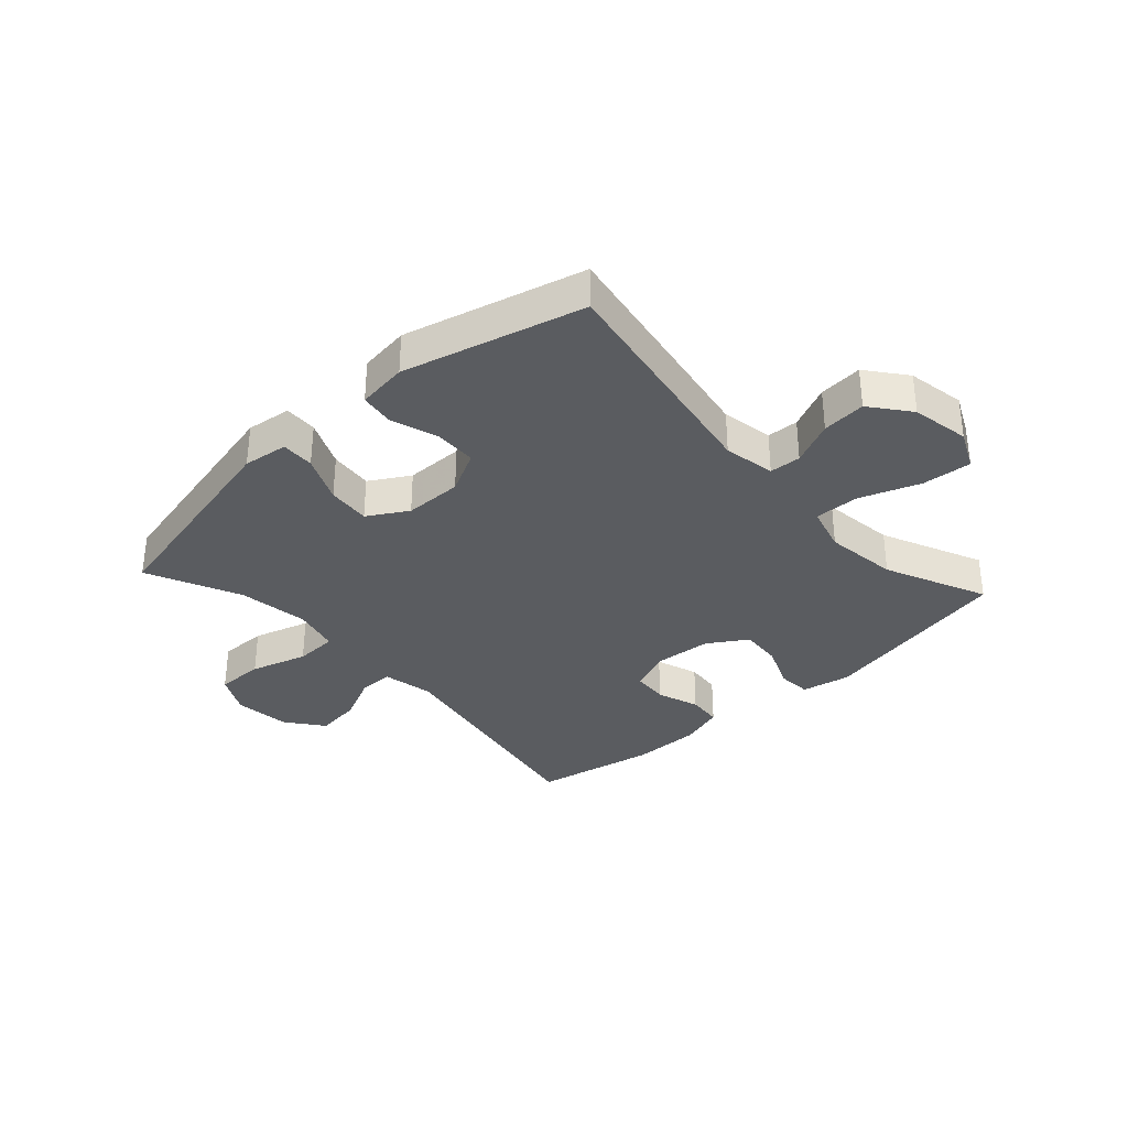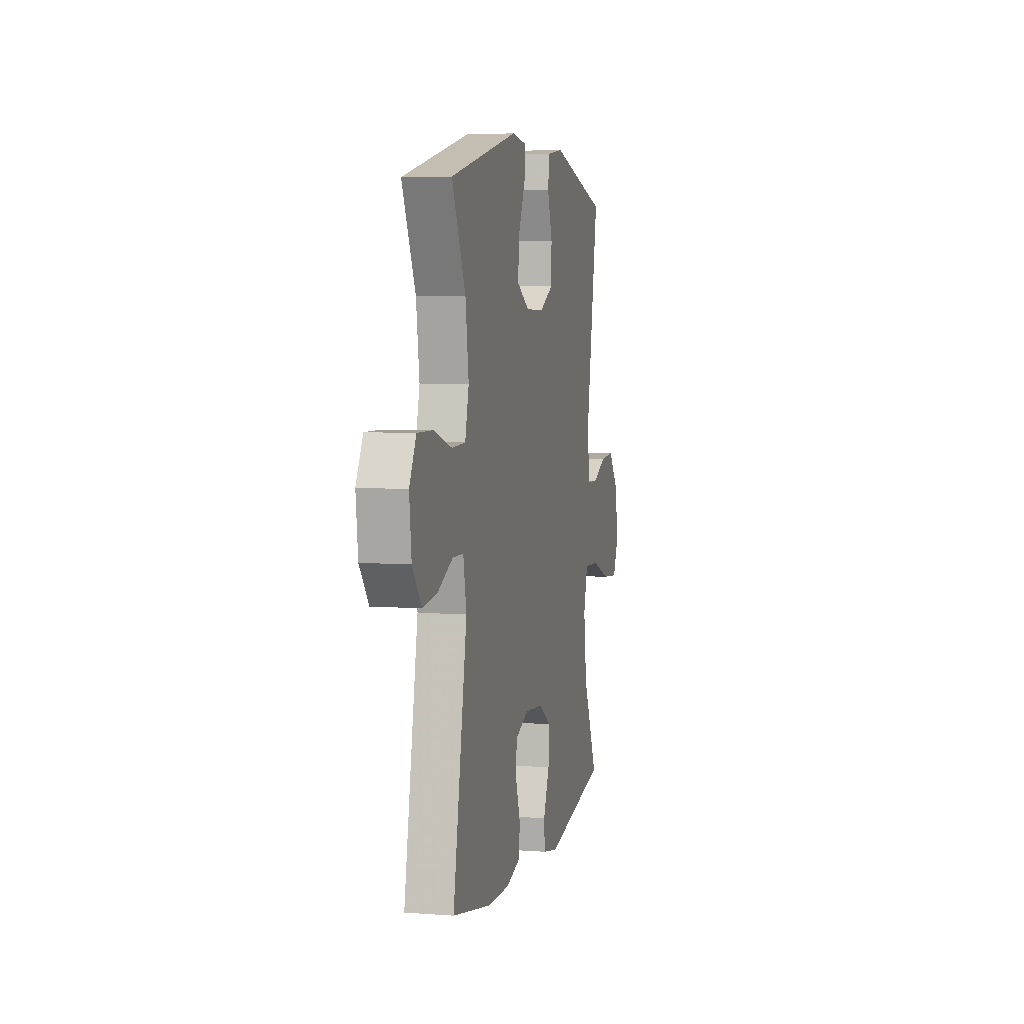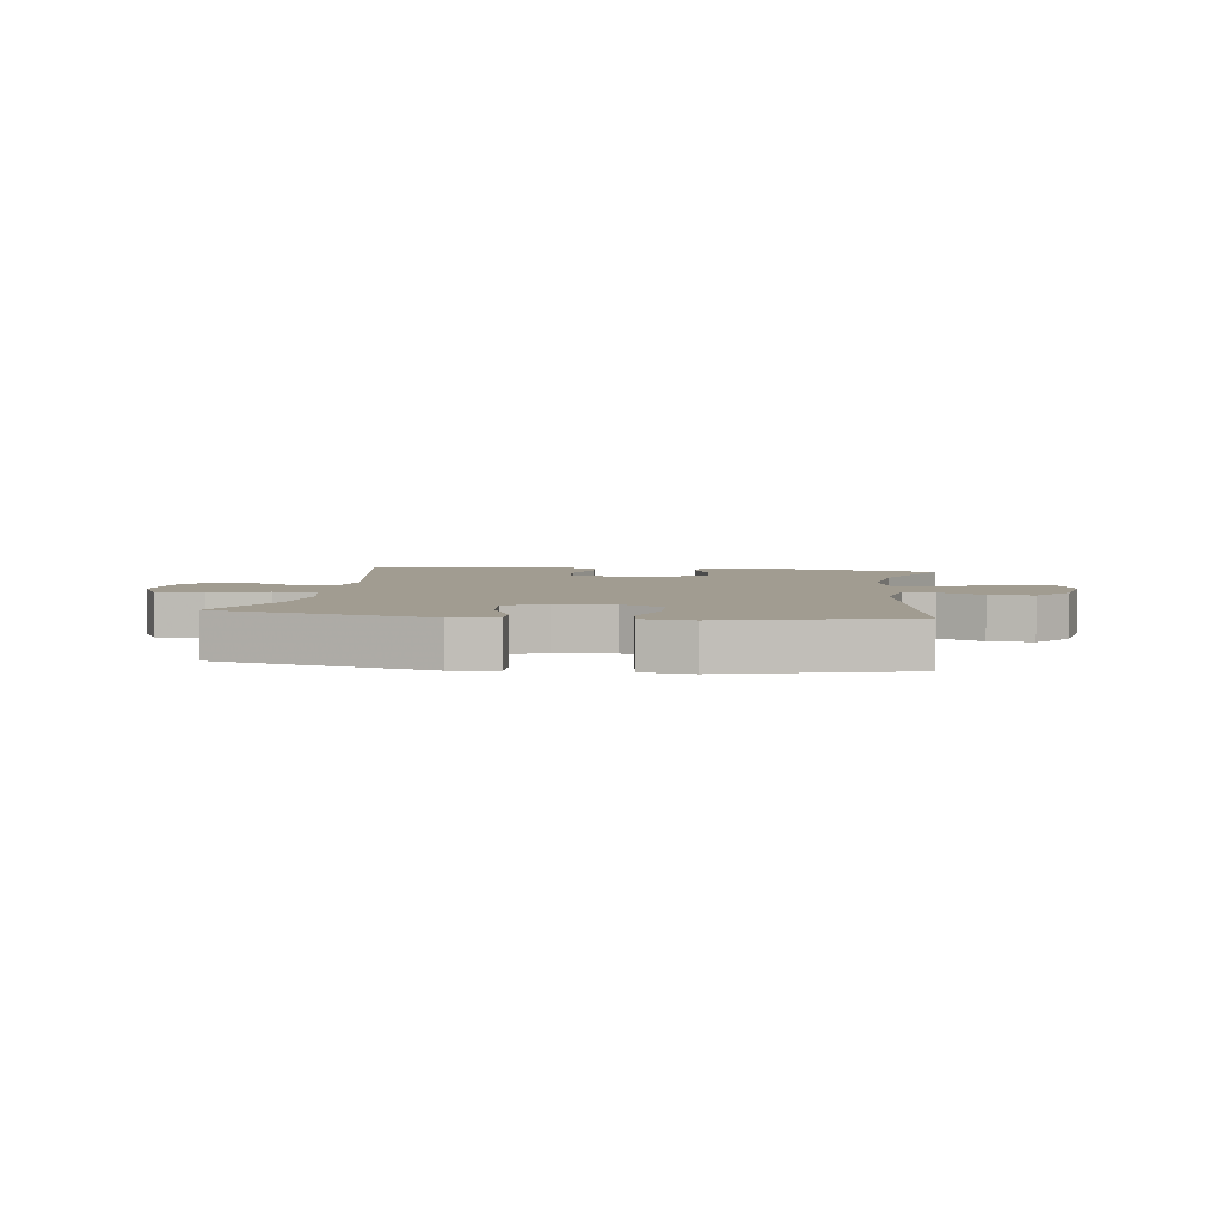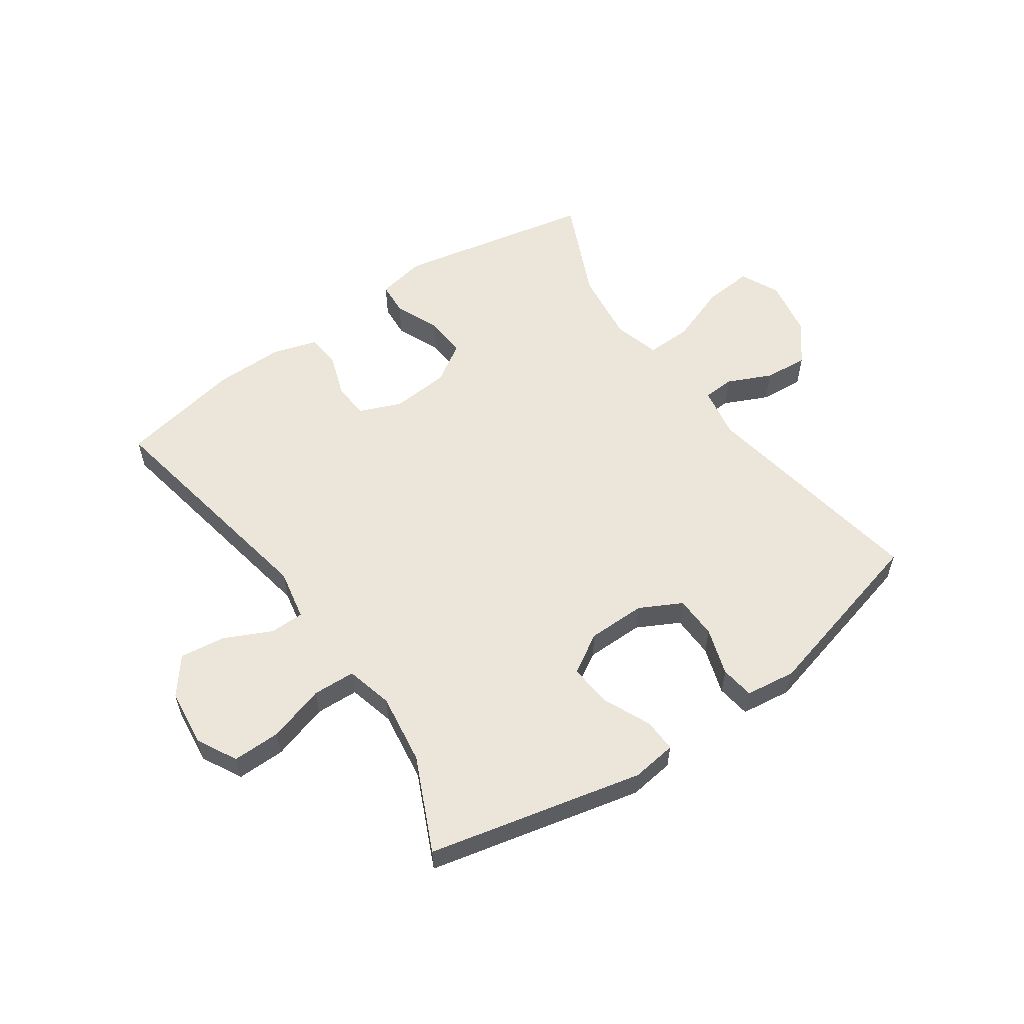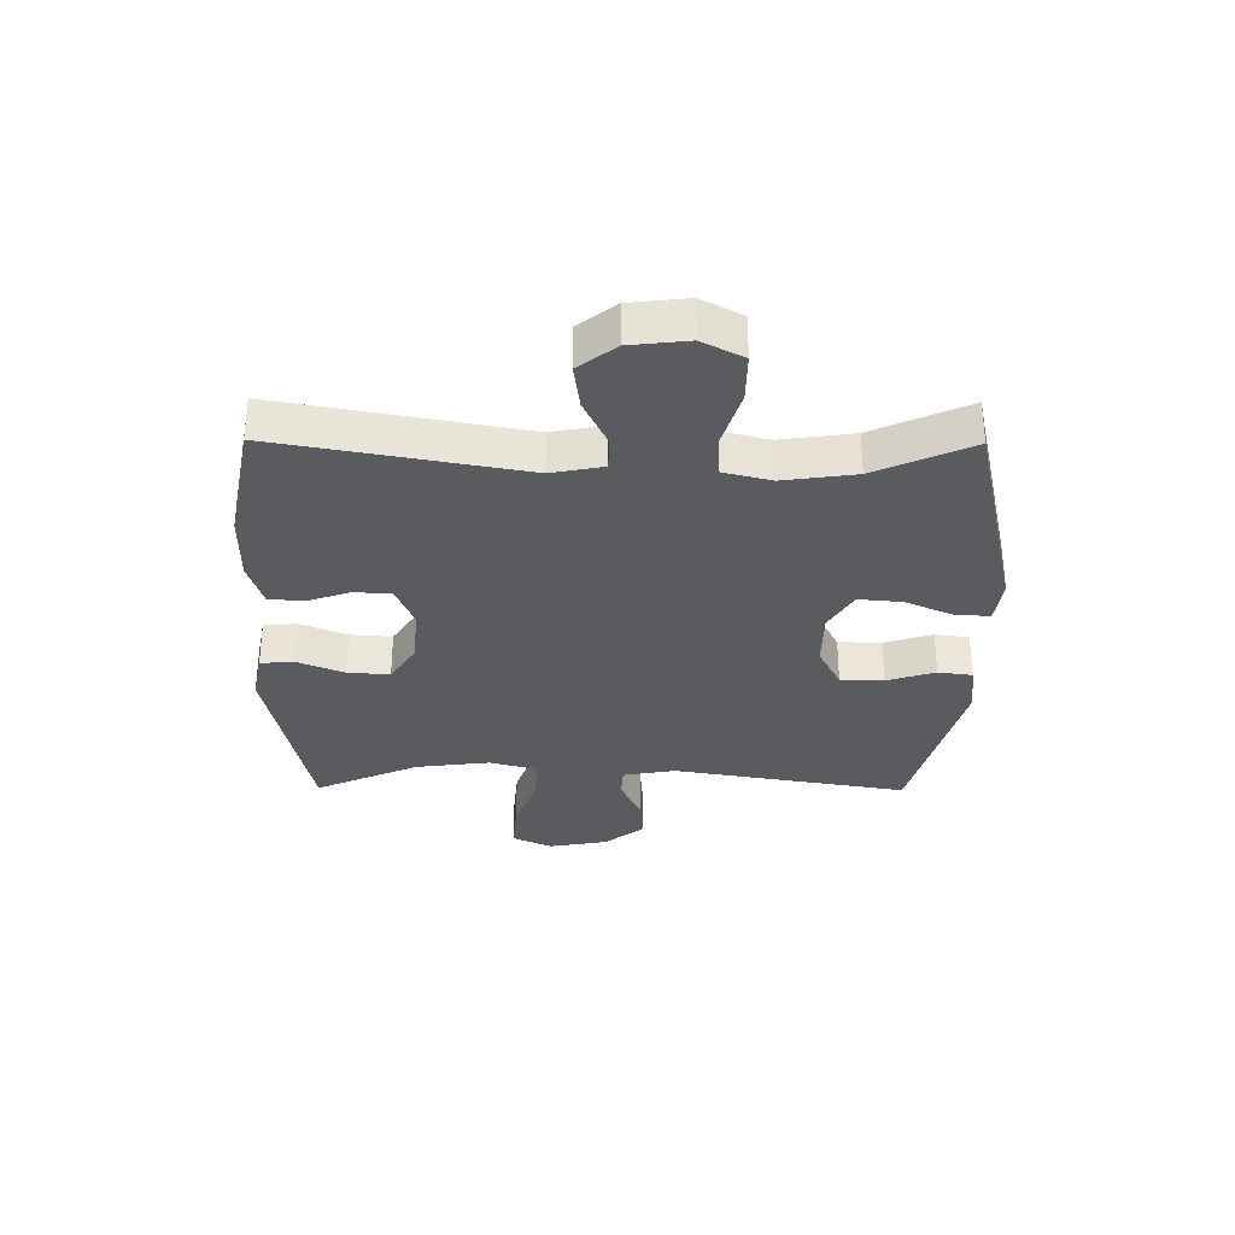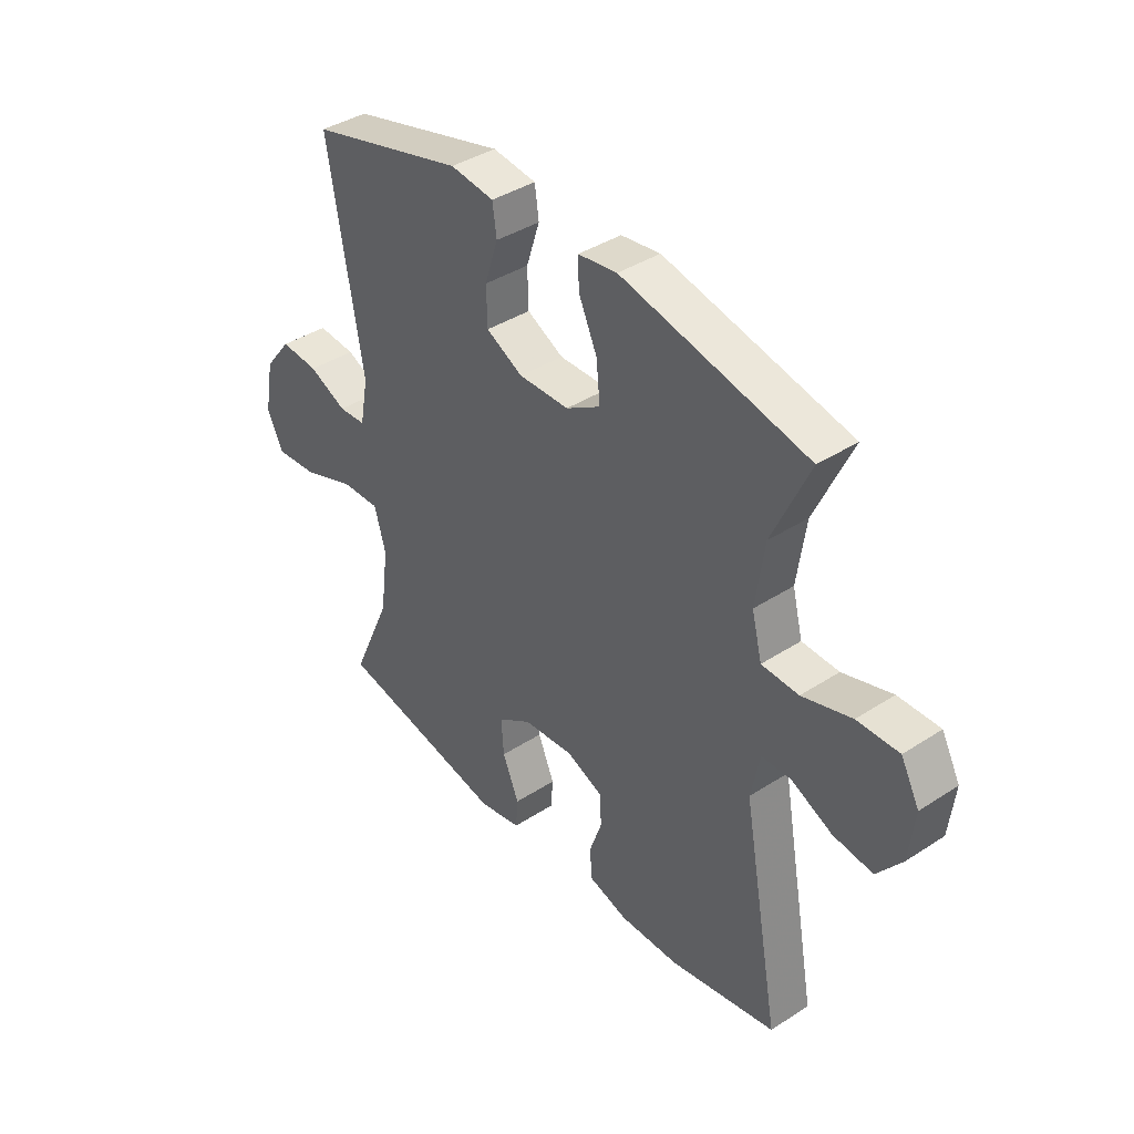
<metadata>
{"format":"obj","ext":"obj","renderer":"f3d","projection":"perspective","resolution":1024,"background":"white","views":[{"elev":-33.9,"azim":42.3,"up":"+Y"},{"elev":5.3,"azim":-76.9,"up":"+Z"},{"elev":4.5,"azim":8.0,"up":"+Y"},{"elev":56.8,"azim":-34.8,"up":"+Y"},{"elev":-32.1,"azim":-90.5,"up":"+Y"},{"elev":39.4,"azim":-129.0,"up":"+Z"}]}
</metadata>
<code>
v -0.5 0.07 0.5
v -0.139 0.07 0.582
v -0.063 0.07 0.572
v -0.065 0.07 0.516
v -0.101 0.07 0.436
v -0.108 0.07 0.363
v -0.041 0.07 0.323
v 0.057 0.07 0.322
v 0.128 0.07 0.359
v 0.13 0.07 0.431
v 0.104 0.07 0.511
v 0.112 0.07 0.568
v 0.197 0.07 0.579
v 0.5 0.07 0.5
v 0.433 0.07 0.108
v 0.449 0.07 0.021
v 0.502 0.07 0.018
v 0.576 0.07 0.052
v 0.65 0.07 0.058
v 0.702 0.07 -0.008
v 0.72 0.07 -0.106
v 0.689 0.07 -0.172
v 0.606 0.07 -0.165
v 0.505 0.07 -0.128
v 0.429 0.07 -0.126
v 0.407 0.07 -0.204
v 0.423 0.07 -0.328
v 0.5 0.07 -0.5
v 0.168 0.07 -0.567
v 0.085 0.07 -0.551
v 0.081 0.07 -0.495
v 0.113 0.07 -0.418
v 0.118 0.07 -0.348
v 0.052 0.07 -0.306
v -0.046 0.07 -0.298
v -0.117 0.07 -0.327
v -0.121 0.07 -0.388
v -0.096 0.07 -0.46
v -0.101 0.07 -0.518
v -0.177 0.07 -0.541
v -0.293 0.07 -0.54
v -0.5 0.07 -0.5
v -0.426 0.07 -0.095
v -0.443 0.07 -0.009
v -0.5 0.07 -0.008
v -0.58 0.07 -0.046
v -0.657 0.07 -0.056
v -0.705 0.07 0.006
v -0.716 0.07 0.102
v -0.68 0.07 0.17
v -0.599 0.07 0.169
v -0.503 0.07 0.14
v -0.431 0.07 0.143
v -0.411 0.07 0.222
v -0.428 0.07 0.342
v -0.5 0 0.5
v -0.139 0 0.582
v -0.063 0 0.572
v -0.065 0 0.516
v -0.101 0 0.436
v -0.108 0 0.363
v -0.041 0 0.323
v 0.057 0 0.322
v 0.128 0 0.359
v 0.13 0 0.431
v 0.104 0 0.511
v 0.112 0 0.568
v 0.197 0 0.579
v 0.5 0 0.5
v 0.433 0 0.108
v 0.449 0 0.021
v 0.502 0 0.018
v 0.576 0 0.052
v 0.65 0 0.058
v 0.702 0 -0.008
v 0.72 0 -0.106
v 0.689 0 -0.172
v 0.606 0 -0.165
v 0.505 0 -0.128
v 0.429 0 -0.126
v 0.407 0 -0.204
v 0.423 0 -0.328
v 0.5 0 -0.5
v 0.168 0 -0.567
v 0.085 0 -0.551
v 0.081 0 -0.495
v 0.113 0 -0.418
v 0.118 0 -0.348
v 0.052 0 -0.306
v -0.046 0 -0.298
v -0.117 0 -0.327
v -0.121 0 -0.388
v -0.096 0 -0.46
v -0.101 0 -0.518
v -0.177 0 -0.541
v -0.293 0 -0.54
v -0.5 0 -0.5
v -0.426 0 -0.095
v -0.443 0 -0.009
v -0.5 0 -0.008
v -0.58 0 -0.046
v -0.657 0 -0.056
v -0.705 0 0.006
v -0.716 0 0.102
v -0.68 0 0.17
v -0.599 0 0.169
v -0.503 0 0.14
v -0.431 0 0.143
v -0.411 0 0.222
v -0.428 0 0.342
f 50 51 52
f 49 50 52
f 48 49 52
f 47 48 52
f 46 47 52
f 45 46 52
f 44 45 52 53
f 43 44 53 54
f 41 42 43
f 40 41 43
f 39 40 43
f 38 39 43
f 37 38 43
f 36 37 43 54
f 30 31 32
f 29 30 32
f 28 29 32
f 27 28 32
f 26 27 32 33
f 25 26 33 34
f 22 23 24
f 21 22 24
f 20 21 24
f 19 20 24
f 18 19 24
f 17 18 24
f 16 17 24 25
f 25 34 35
f 16 25 35
f 15 16 35
f 13 14 15
f 12 13 15
f 11 12 15
f 10 11 15
f 3 4 5
f 2 3 5
f 1 2 5
f 55 1 5
f 55 5 6
f 54 55 6 7
f 36 54 7 8
f 35 36 8 9
f 15 35 9
f 9 10 15
f 107 106 105
f 107 105 104
f 107 104 103
f 107 103 102
f 107 102 101
f 107 101 100
f 108 107 100 99
f 109 108 99 98
f 98 97 96
f 98 96 95
f 98 95 94
f 98 94 93
f 98 93 92
f 109 98 92 91
f 87 86 85
f 87 85 84
f 87 84 83
f 87 83 82
f 88 87 82 81
f 89 88 81 80
f 79 78 77
f 79 77 76
f 79 76 75
f 79 75 74
f 79 74 73
f 79 73 72
f 80 79 72 71
f 90 89 80
f 90 80 71
f 90 71 70
f 70 69 68
f 70 68 67
f 70 67 66
f 70 66 65
f 60 59 58
f 60 58 57
f 60 57 56
f 60 56 110
f 61 60 110
f 62 61 110 109
f 63 62 109 91
f 64 63 91 90
f 64 90 70
f 70 65 64
f 1 56 57 2
f 2 57 58 3
f 3 58 59 4
f 4 59 60 5
f 5 60 61 6
f 6 61 62 7
f 7 62 63 8
f 8 63 64 9
f 9 64 65 10
f 10 65 66 11
f 11 66 67 12
f 12 67 68 13
f 13 68 69 14
f 14 69 70 15
f 15 70 71 16
f 16 71 72 17
f 17 72 73 18
f 18 73 74 19
f 19 74 75 20
f 20 75 76 21
f 21 76 77 22
f 22 77 78 23
f 23 78 79 24
f 24 79 80 25
f 25 80 81 26
f 26 81 82 27
f 27 82 83 28
f 28 83 84 29
f 29 84 85 30
f 30 85 86 31
f 31 86 87 32
f 32 87 88 33
f 33 88 89 34
f 34 89 90 35
f 35 90 91 36
f 36 91 92 37
f 37 92 93 38
f 38 93 94 39
f 39 94 95 40
f 40 95 96 41
f 41 96 97 42
f 42 97 98 43
f 43 98 99 44
f 44 99 100 45
f 45 100 101 46
f 46 101 102 47
f 47 102 103 48
f 48 103 104 49
f 49 104 105 50
f 50 105 106 51
f 51 106 107 52
f 52 107 108 53
f 53 108 109 54
f 54 109 110 55
f 55 110 56 1

</code>
